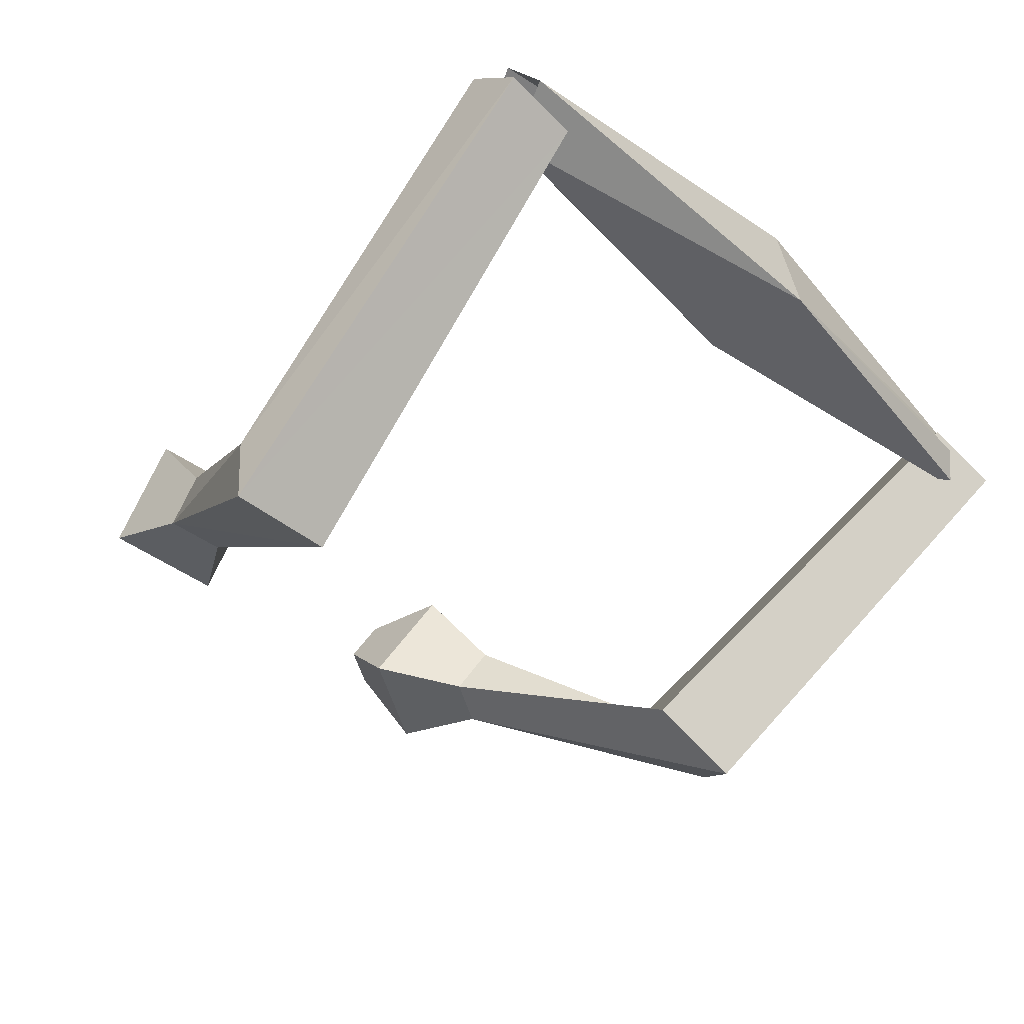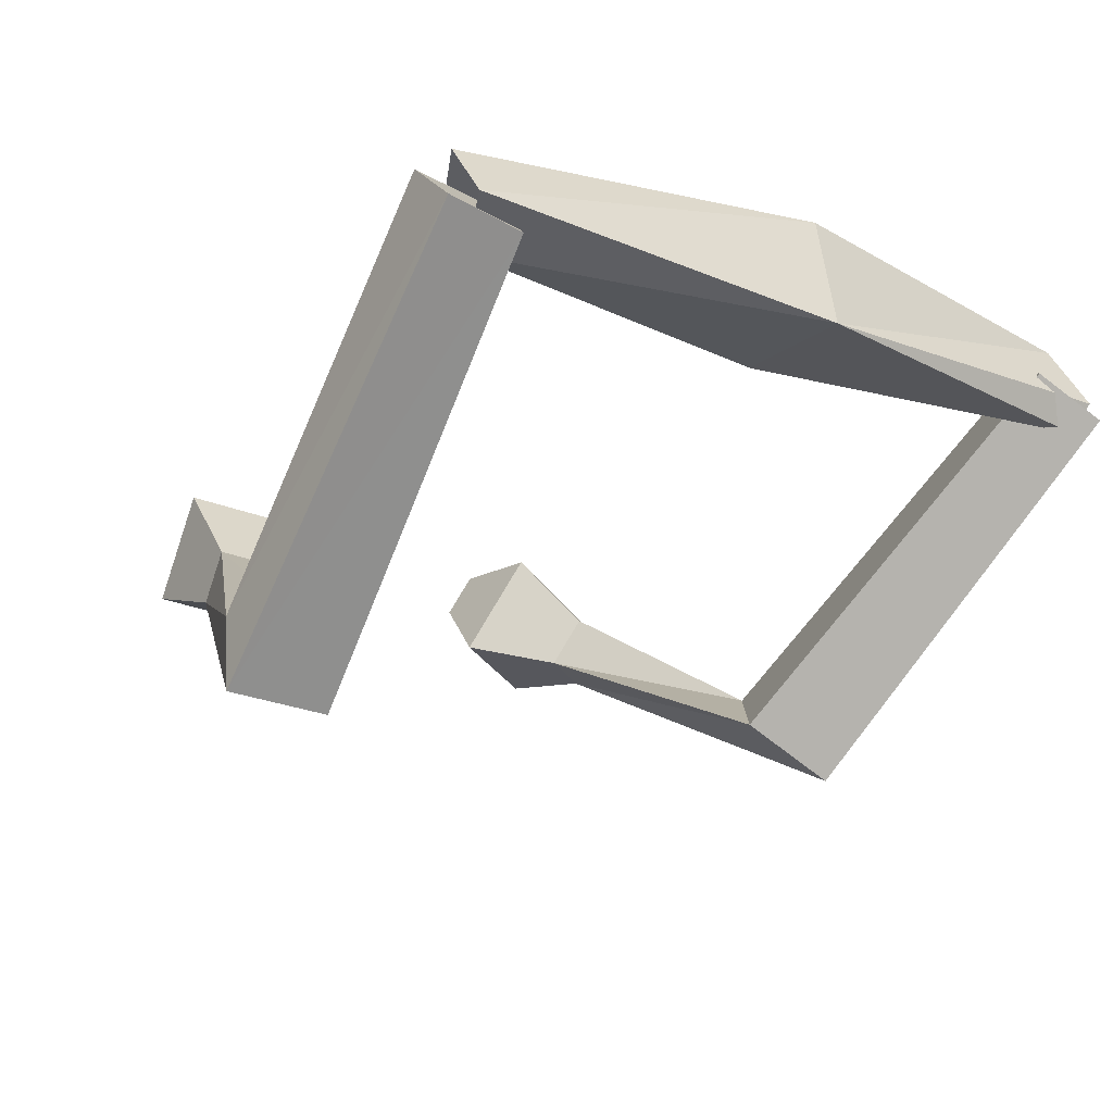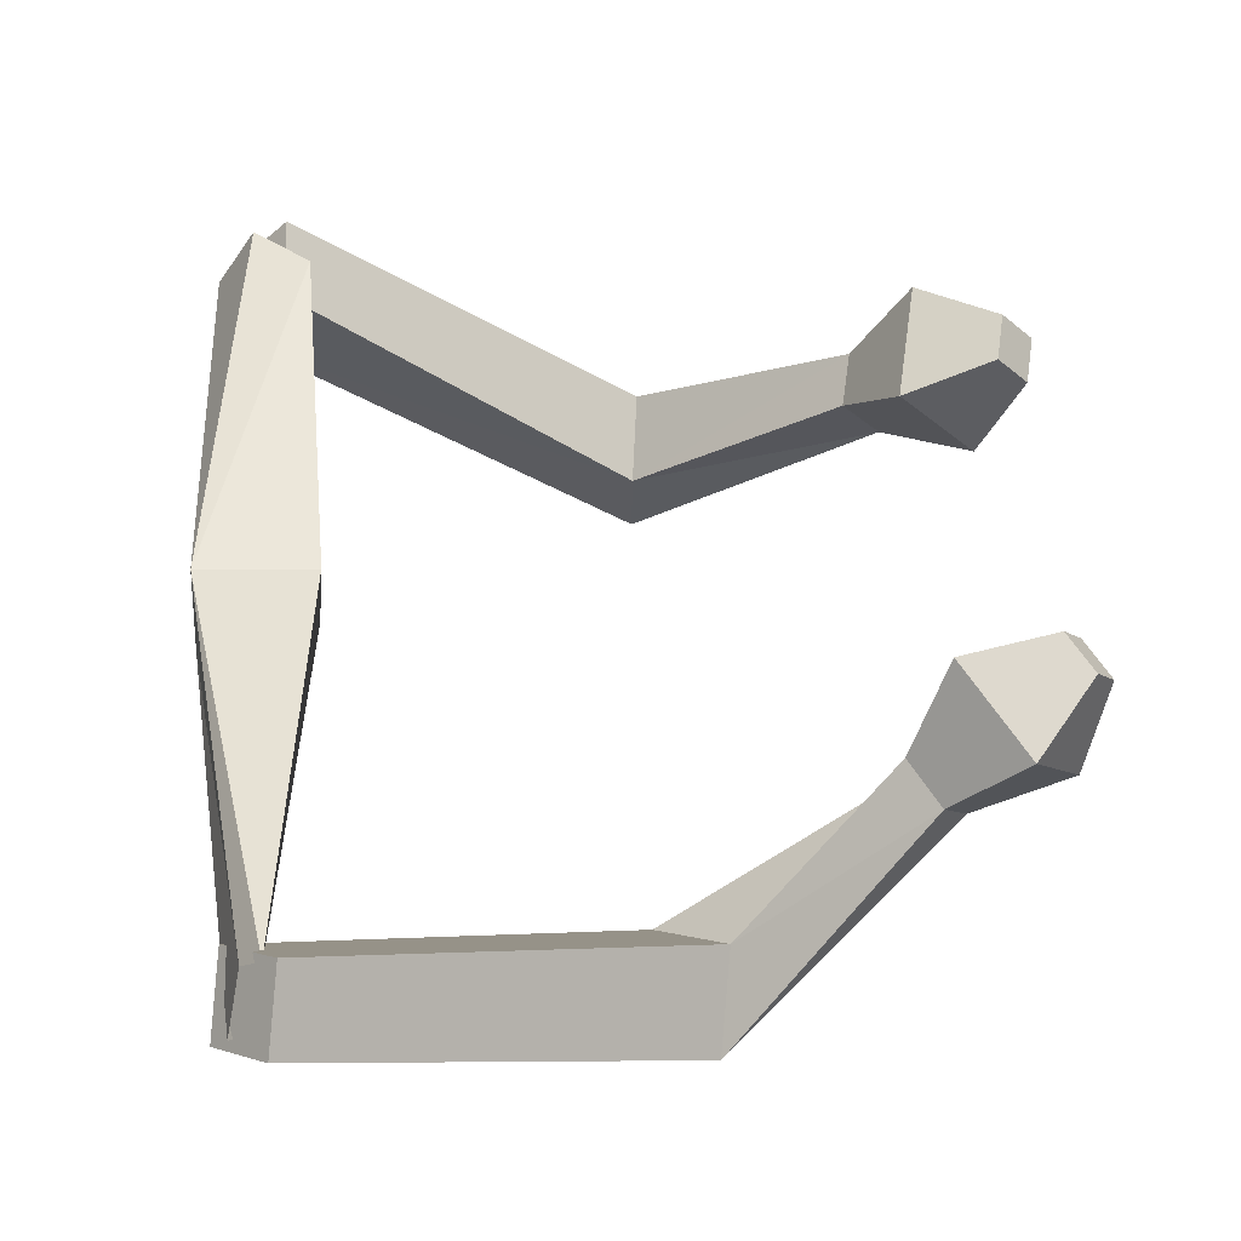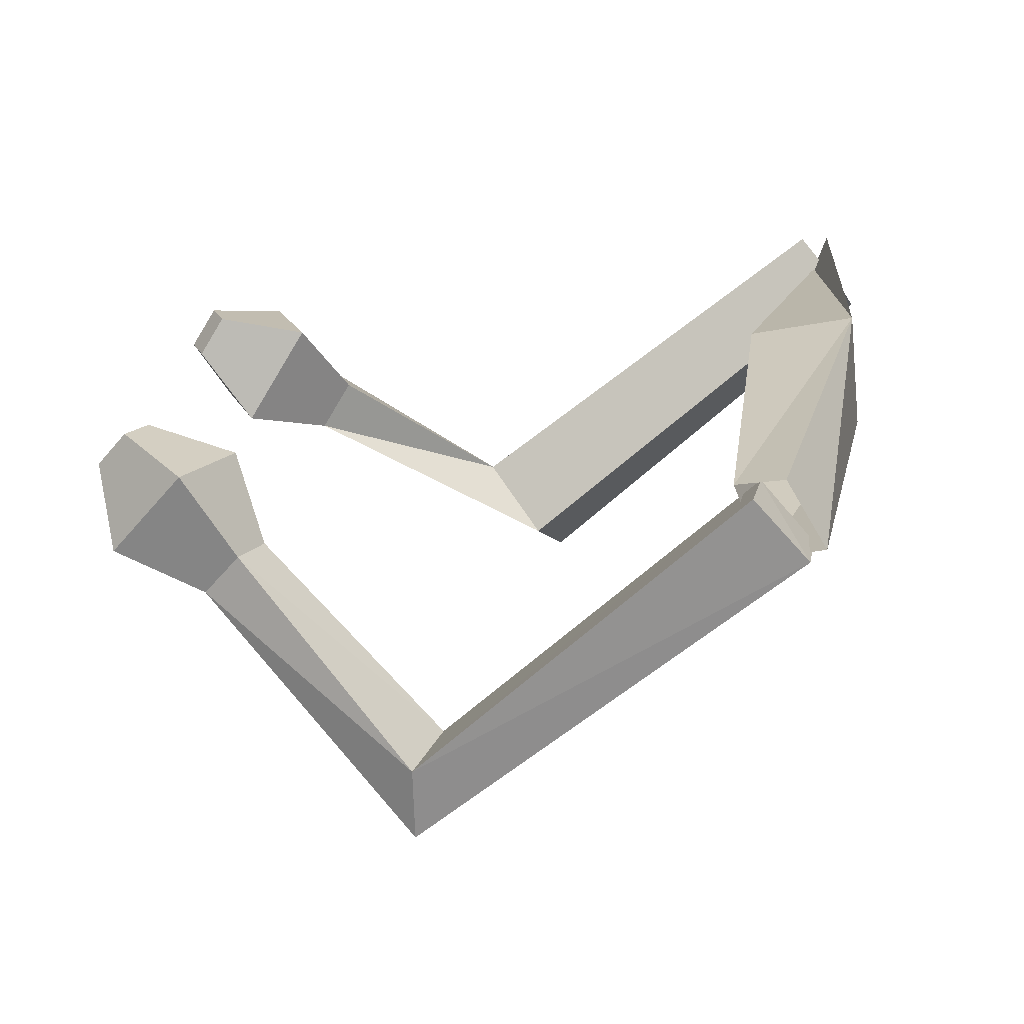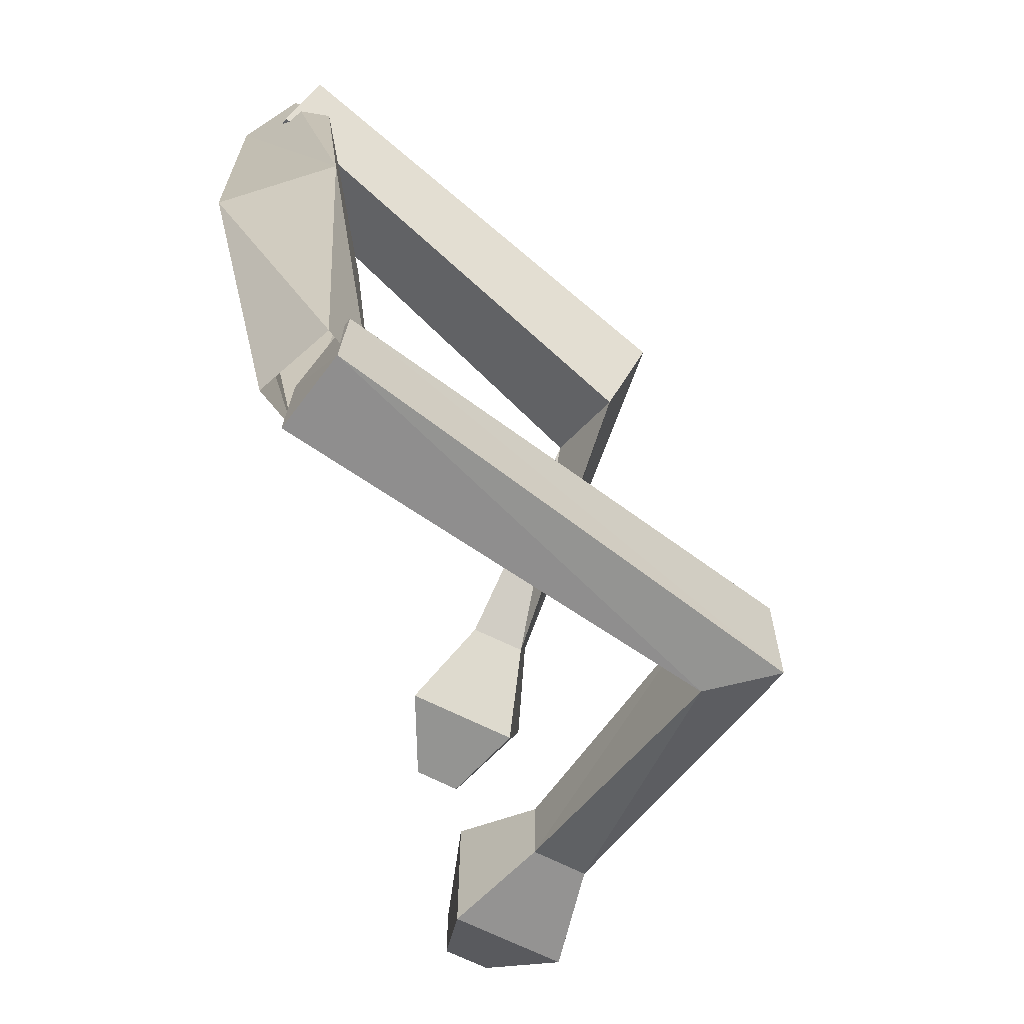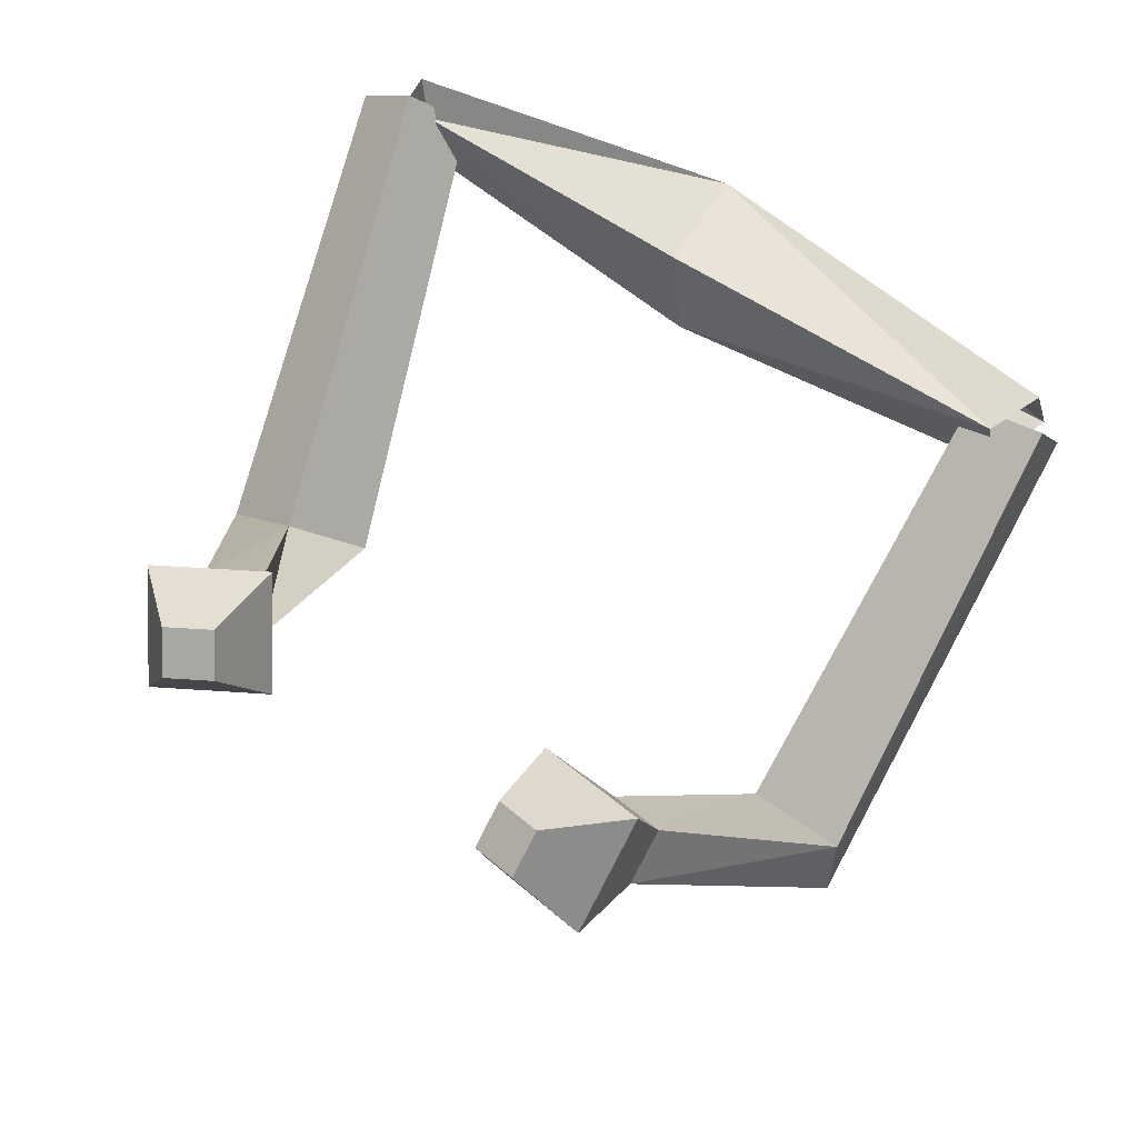
<metadata>
{"format":"obj","ext":"obj","renderer":"f3d","projection":"perspective","resolution":1024,"background":"white","views":[{"elev":-48.8,"azim":-147.0,"up":"+Y"},{"elev":-28.2,"azim":-135.8,"up":"+Y"},{"elev":60.8,"azim":-14.6,"up":"+Y"},{"elev":19.9,"azim":179.1,"up":"+Y"},{"elev":-74.7,"azim":-79.6,"up":"+Z"},{"elev":47.8,"azim":113.8,"up":"+Y"}]}
</metadata>
<code>
o Cube
v 0.5762 -0.07555 -2.014
v 0.6823 -0.02409 -2.503
v 0.2234 -0.3687 -2.429
v 0.5673 -0.5102 -2.199
v 0.2459 -0.454 -2.062
v 0.3392 -0.3997 -2.554
v 0.4796 0.0621 -2.409
v 0.7618 -0.04094 -2.199
v 4.646 -0.3791 -0.5444
v 4.456 -0.1554 -0.6038
v 4.572 -0.1298 -0.8785
v 4.762 -0.3535 -0.8191
v 2.501 -2.476 -1.422
v 2.515 -1.997 -1.453
v 2.704 -1.985 -2.067
v 2.691 -2.464 -2.036
v 4.357 -0.9006 -0.4749
v 4.175 -0.2839 -1.301
v 3.888 -0.3473 -0.6218
v 4.644 -0.8372 -1.154
v 3.685 -0.8628 -0.9619
v 4.055 -1.102 -1.222
v 3.914 -1.133 -0.8902
v 3.826 -0.8318 -1.294
v -0.52 0.1076 1.942
v -0.2422 0.4307 2.225
v -0.5734 0.07422 2.439
v -0.4703 -0.1523 2.349
v -0.675 -0.1307 2.367
v -0.3972 0.1923 2.65
v -0.4293 0.4402 2.225
v -0.326 0.2137 2.134
v 0.343 -0.3537 0.003209
v -0.3495 -0.3495 -0.000446
v 0.4029 0.2713 0.04378
v -0.265 0.4052 -0.04864
v 4.411 -0.1991 1.517
v 4.319 -0.1903 1.232
v 4.164 0.05899 1.29
v 4.256 0.0502 1.575
v 1.616 -2.063 2.201
v 1.812 -1.761 1.663
v 2.164 -1.352 2.021
v 1.968 -1.654 2.559
v 4.185 -0.6726 1.807
v 3.573 -0.03428 1.247
v 3.957 -0.6509 1.103
v 3.801 -0.05604 1.951
v 3.444 -0.8259 1.463
v 3.368 -0.5355 1.877
v 3.556 -0.8365 1.807
v 3.257 -0.5249 1.533
f 34 3 4
f 8 7 36
f 36 7 3
f 33 4 8
f 6 5 1
f 12 11 10
f 17 9 10
f 20 18 11
f 17 20 12
f 19 10 11
f 1 14 15
f 5 6 16
f 6 2 15
f 5 13 14
f 21 19 18
f 23 22 20
f 24 18 20
f 23 17 19
f 14 13 23
f 15 24 22
f 13 16 22
f 14 21 24
f 28 27 34
f 36 31 32
f 34 27 31
f 32 28 33
f 26 25 29
f 37 38 39
f 38 37 45
f 48 40 39
f 45 37 40
f 39 38 47
f 43 42 25
f 41 44 30
f 44 43 26
f 42 41 29
f 52 46 47
f 51 45 48
f 50 48 46
f 47 45 51
f 42 49 51
f 50 52 43
f 51 50 44
f 43 52 49
f 33 34 4
f 35 8 36
f 34 36 3
f 35 33 8
f 2 6 1
f 9 12 10
f 19 17 10
f 12 20 11
f 9 17 12
f 18 19 11
f 2 1 15
f 13 5 16
f 16 6 15
f 1 5 14
f 24 21 18
f 17 23 20
f 22 24 20
f 21 23 19
f 21 14 23
f 16 15 22
f 23 13 22
f 15 14 24
f 33 28 34
f 35 36 32
f 36 34 31
f 35 32 33
f 30 26 29
f 40 37 39
f 47 38 45
f 46 48 39
f 48 45 40
f 46 39 47
f 26 43 25
f 29 41 30
f 30 44 26
f 25 42 29
f 49 52 47
f 50 51 48
f 52 50 46
f 49 47 51
f 41 42 51
f 44 50 43
f 41 51 44
f 42 43 49

</code>
